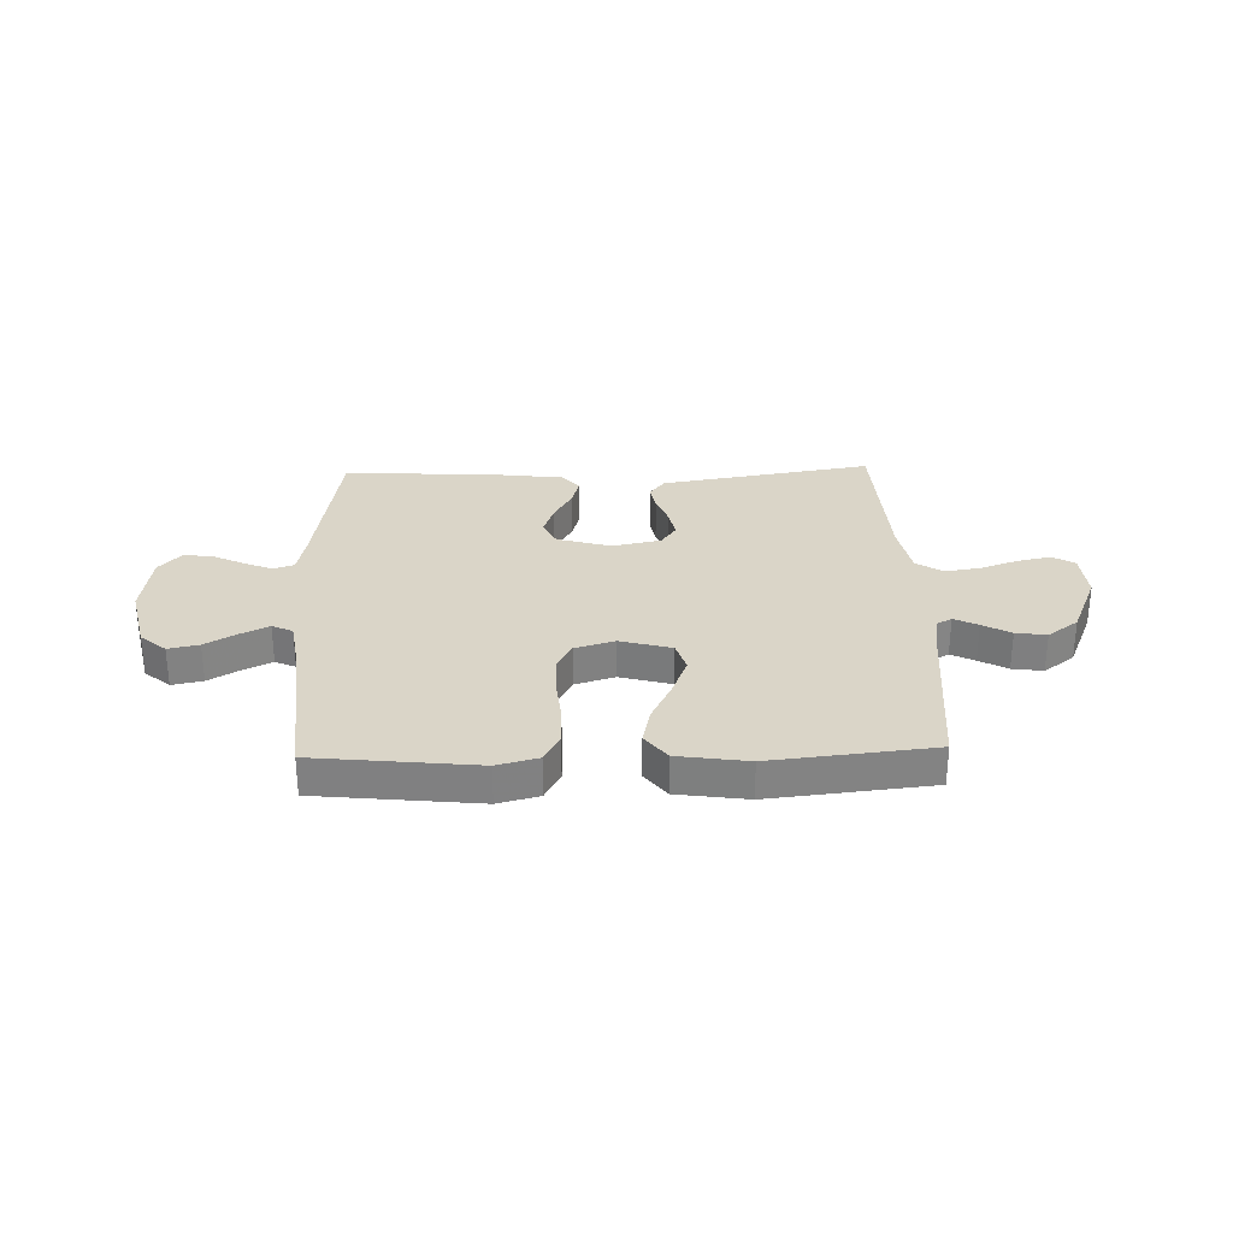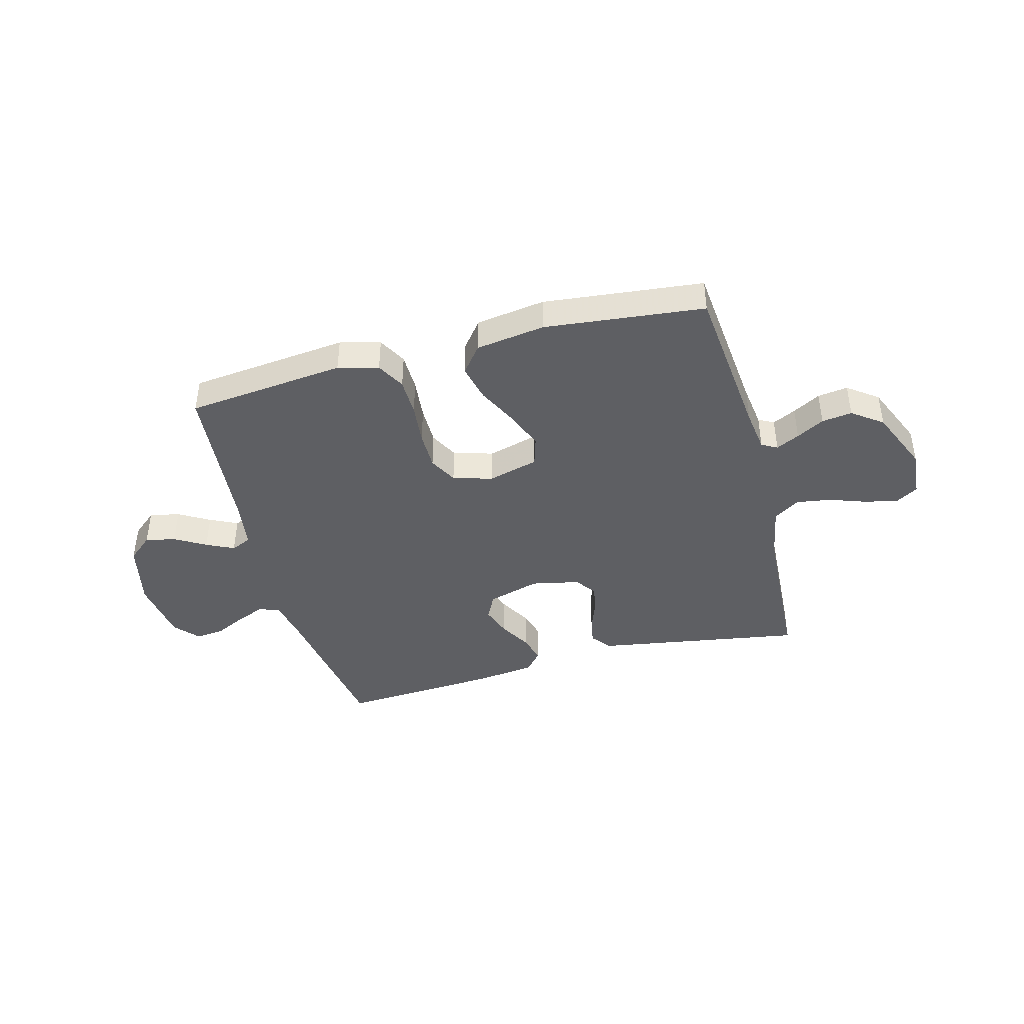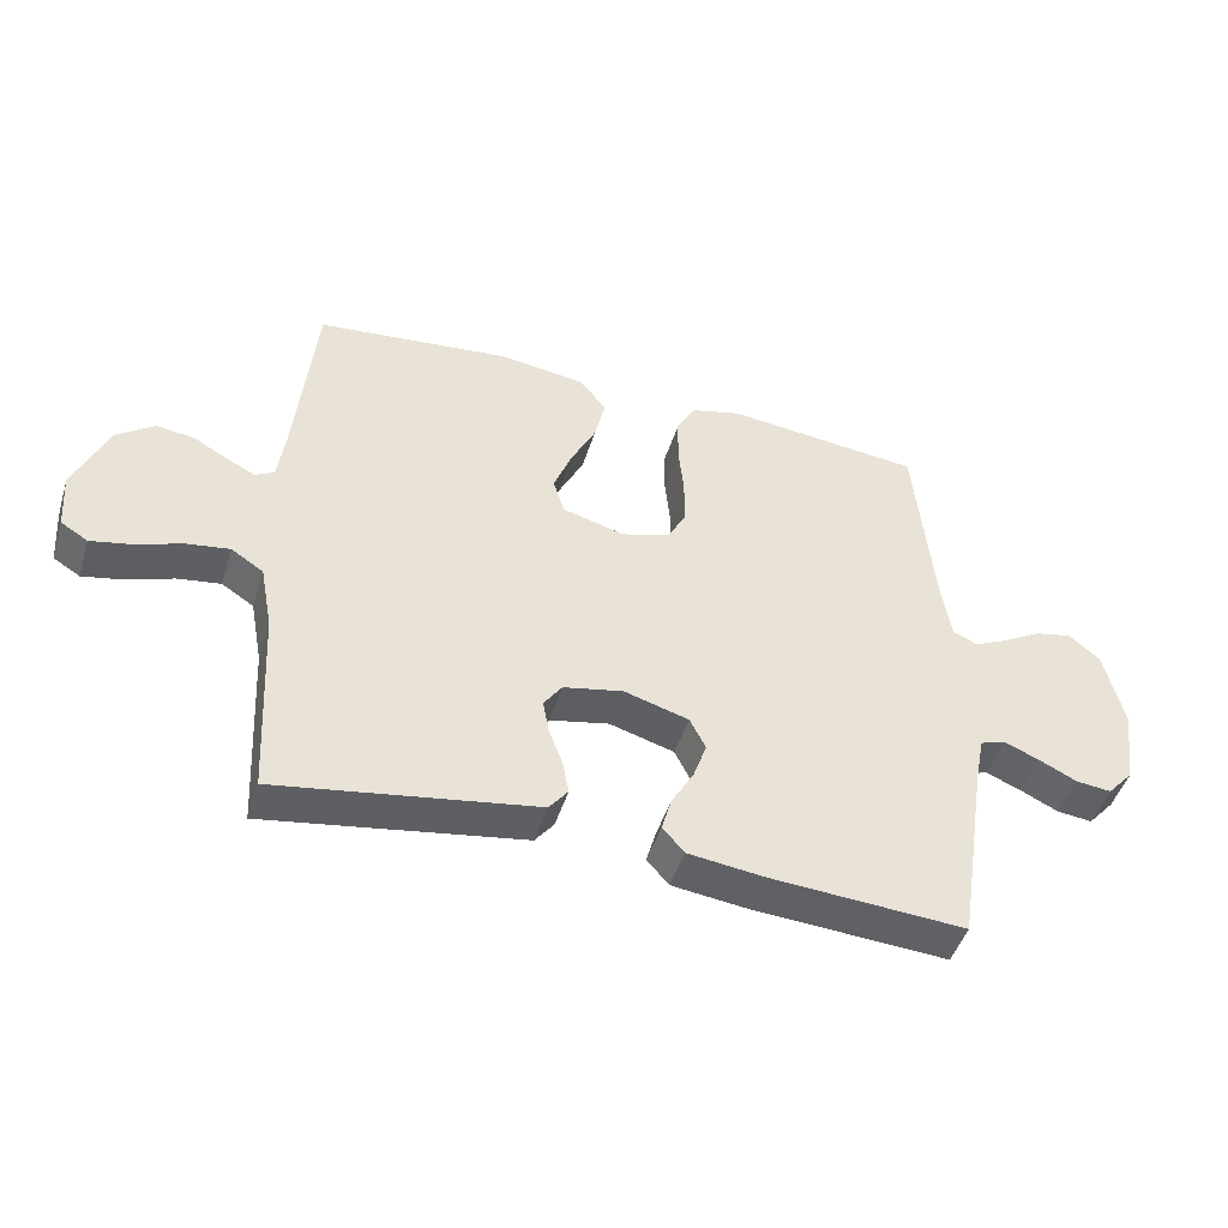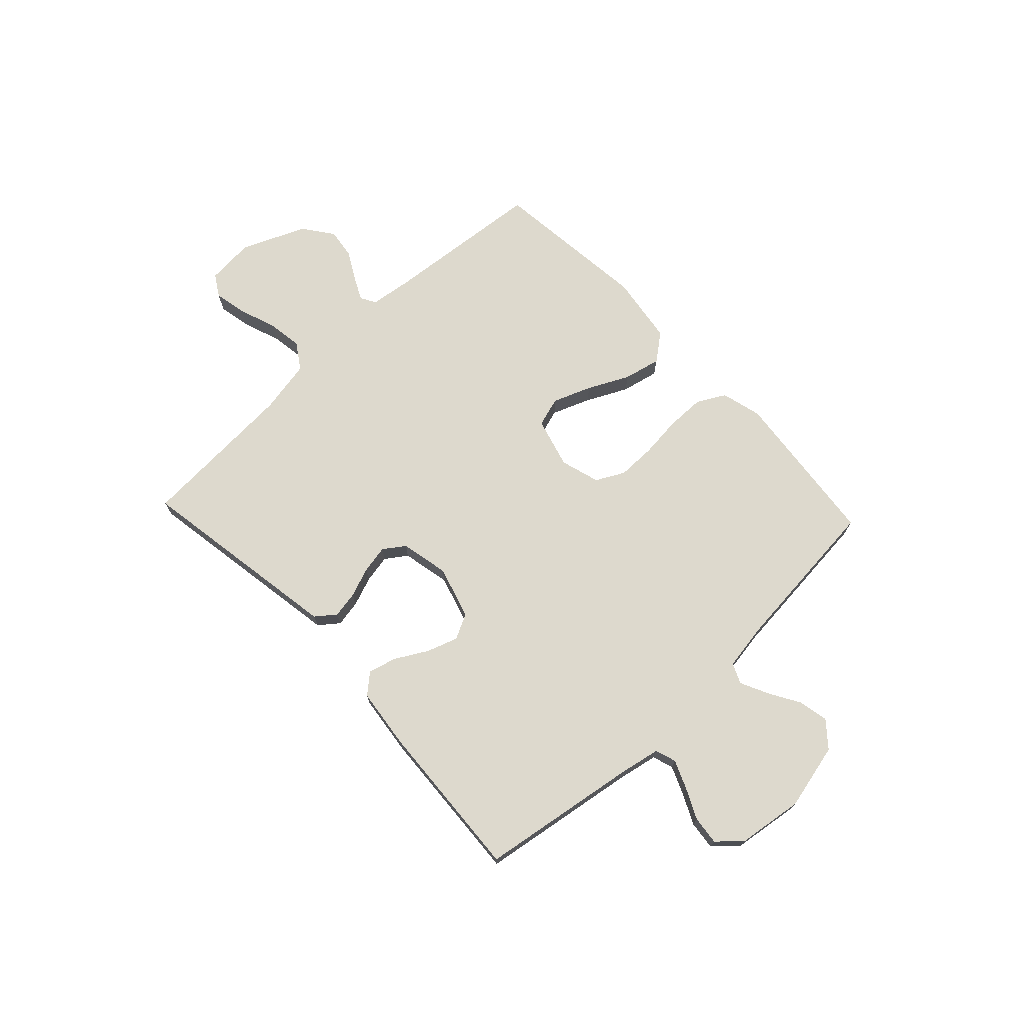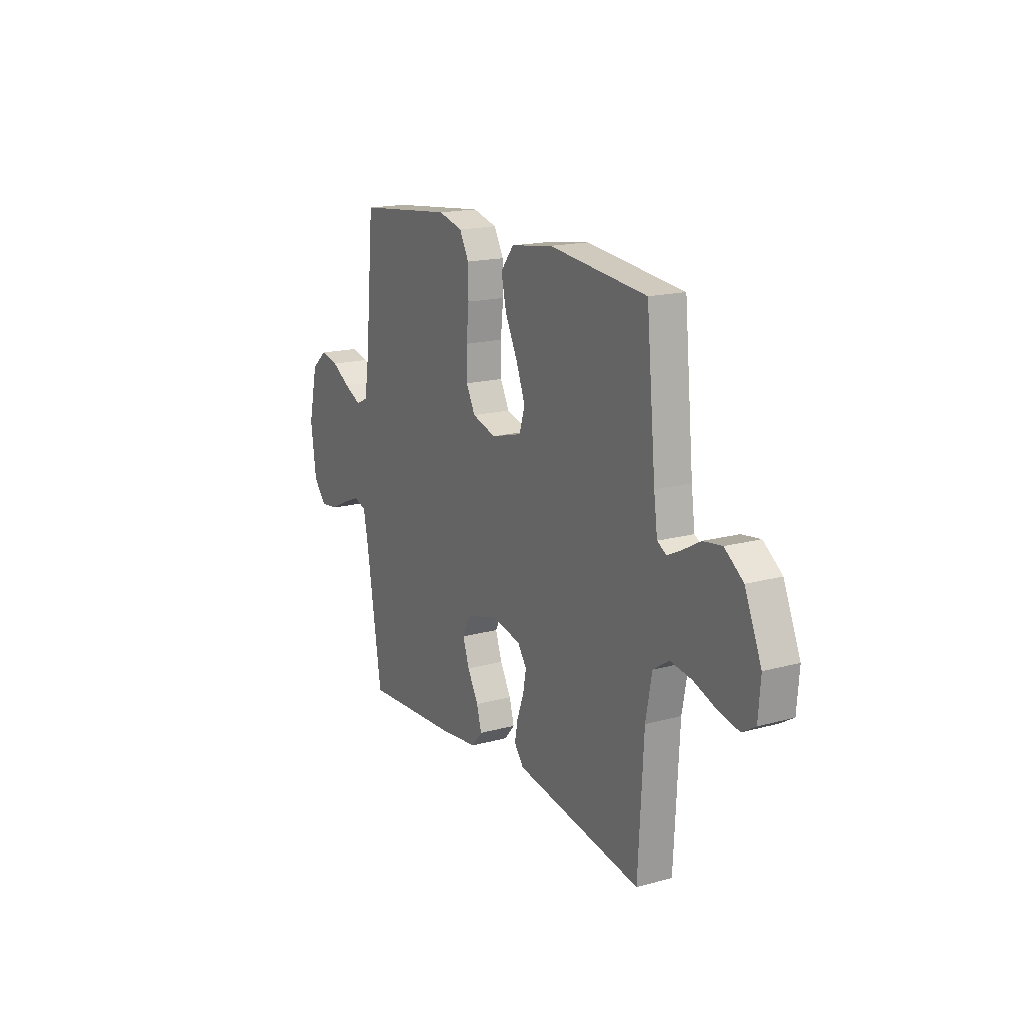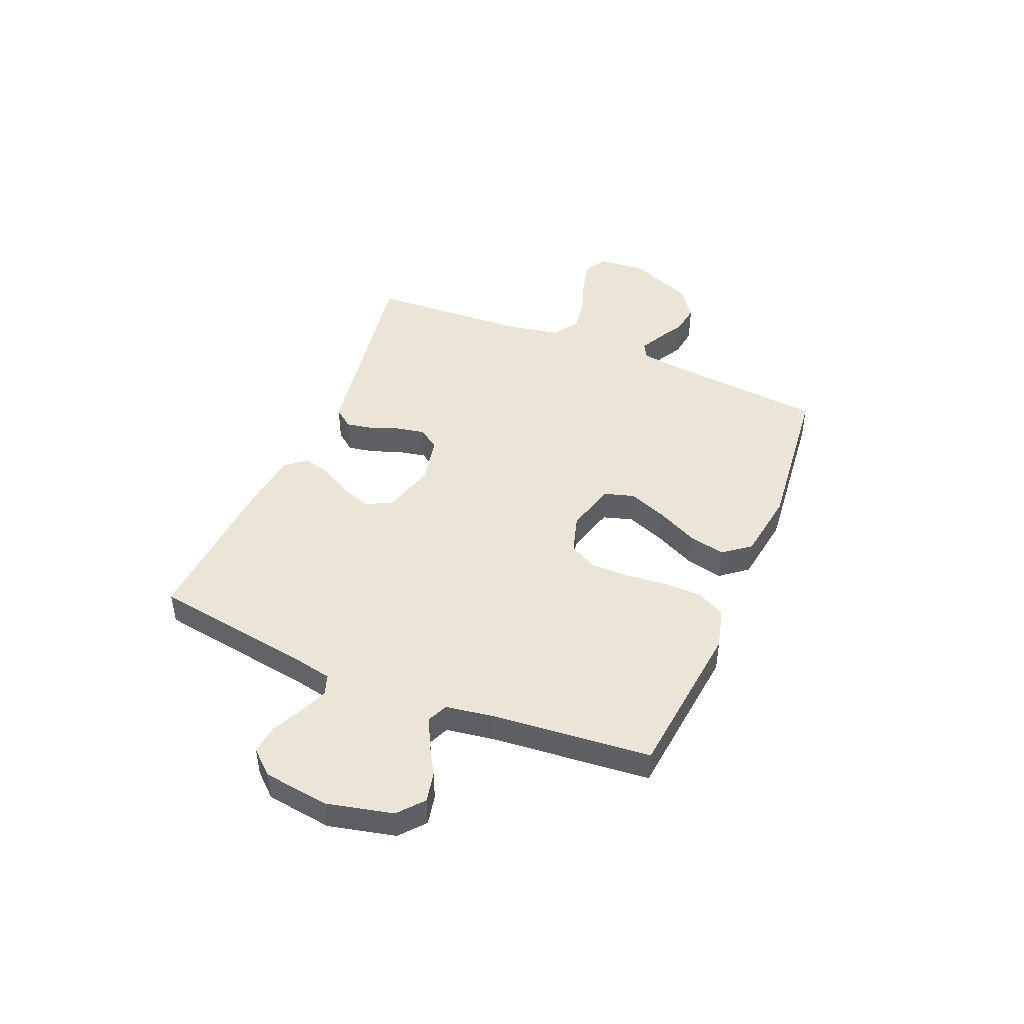
<metadata>
{"format":"obj","ext":"obj","renderer":"f3d","projection":"perspective","resolution":1024,"background":"white","views":[{"elev":29.4,"azim":-1.7,"up":"+Y"},{"elev":-41.9,"azim":14.9,"up":"+Y"},{"elev":-46.9,"azim":162.9,"up":"+Z"},{"elev":72.0,"azim":-133.3,"up":"+Y"},{"elev":17.1,"azim":61.3,"up":"+Z"},{"elev":45.8,"azim":-67.3,"up":"+Y"}]}
</metadata>
<code>
v 0.5 0.07 0.5
v 0.529 0.07 0.2
v 0.54 0.07 0.119
v 0.569 0.07 0.103
v 0.613 0.07 0.125
v 0.665 0.07 0.154
v 0.722 0.07 0.162
v 0.779 0.07 0.12
v 0.83 0.07 0
v 0.823 0.07 -0.09
v 0.782 0.07 -0.115
v 0.72 0.07 -0.102
v 0.65 0.07 -0.077
v 0.584 0.07 -0.067
v 0.535 0.07 -0.099
v 0.516 0.07 -0.2
v 0.5 0.07 -0.5
v 0.2 0.07 -0.451
v 0.108 0.07 -0.436
v 0.079 0.07 -0.399
v 0.088 0.07 -0.349
v 0.109 0.07 -0.293
v 0.119 0.07 -0.24
v 0.091 0.07 -0.2
v 0 0.07 -0.181
v -0.099 0.07 -0.21
v -0.123 0.07 -0.258
v -0.103 0.07 -0.316
v -0.069 0.07 -0.376
v -0.054 0.07 -0.429
v -0.087 0.07 -0.467
v -0.2 0.07 -0.481
v -0.5 0.07 -0.5
v -0.547 0.07 -0.2
v -0.562 0.07 -0.125
v -0.601 0.07 -0.112
v -0.654 0.07 -0.134
v -0.712 0.07 -0.162
v -0.766 0.07 -0.168
v -0.806 0.07 -0.123
v -0.823 0.07 0
v -0.794 0.07 0.125
v -0.747 0.07 0.165
v -0.69 0.07 0.153
v -0.632 0.07 0.119
v -0.58 0.07 0.094
v -0.542 0.07 0.111
v -0.528 0.07 0.2
v -0.5 0.07 0.5
v -0.2 0.07 0.532
v -0.124 0.07 0.512
v -0.095 0.07 0.459
v -0.094 0.07 0.387
v -0.102 0.07 0.309
v -0.102 0.07 0.236
v -0.074 0.07 0.183
v 0 0.07 0.161
v 0.095 0.07 0.187
v 0.112 0.07 0.243
v 0.084 0.07 0.315
v 0.046 0.07 0.392
v 0.03 0.07 0.462
v 0.07 0.07 0.513
v 0.2 0.07 0.532
v 0.5 0 0.5
v 0.529 0 0.2
v 0.54 0 0.119
v 0.569 0 0.103
v 0.613 0 0.125
v 0.665 0 0.154
v 0.722 0 0.162
v 0.779 0 0.12
v 0.83 0 0
v 0.823 0 -0.09
v 0.782 0 -0.115
v 0.72 0 -0.102
v 0.65 0 -0.077
v 0.584 0 -0.067
v 0.535 0 -0.099
v 0.516 0 -0.2
v 0.5 0 -0.5
v 0.2 0 -0.451
v 0.108 0 -0.436
v 0.079 0 -0.399
v 0.088 0 -0.349
v 0.109 0 -0.293
v 0.119 0 -0.24
v 0.091 0 -0.2
v 0 0 -0.181
v -0.099 0 -0.21
v -0.123 0 -0.258
v -0.103 0 -0.316
v -0.069 0 -0.376
v -0.054 0 -0.429
v -0.087 0 -0.467
v -0.2 0 -0.481
v -0.5 0 -0.5
v -0.547 0 -0.2
v -0.562 0 -0.125
v -0.601 0 -0.112
v -0.654 0 -0.134
v -0.712 0 -0.162
v -0.766 0 -0.168
v -0.806 0 -0.123
v -0.823 0 0
v -0.794 0 0.125
v -0.747 0 0.165
v -0.69 0 0.153
v -0.632 0 0.119
v -0.58 0 0.094
v -0.542 0 0.111
v -0.528 0 0.2
v -0.5 0 0.5
v -0.2 0 0.532
v -0.124 0 0.512
v -0.095 0 0.459
v -0.094 0 0.387
v -0.102 0 0.309
v -0.102 0 0.236
v -0.074 0 0.183
v 0 0 0.161
v 0.095 0 0.187
v 0.112 0 0.243
v 0.084 0 0.315
v 0.046 0 0.392
v 0.03 0 0.462
v 0.07 0 0.513
v 0.2 0 0.532
f 64 1 2
f 63 64 2
f 62 63 2
f 61 62 2
f 60 61 2
f 59 60 2 3
f 58 59 3 4
f 57 58 4
f 52 53 54
f 51 52 54
f 50 51 54
f 49 50 54
f 48 49 54
f 47 48 54 55
f 46 47 55 56
f 43 44 45
f 42 43 45
f 41 42 45
f 40 41 45
f 39 40 45
f 38 39 45
f 37 38 45
f 36 37 45 46
f 46 56 57
f 36 46 57
f 35 36 57
f 32 33 34
f 31 32 34
f 30 31 34
f 29 30 34
f 28 29 34
f 27 28 34 35
f 20 21 22
f 19 20 22
f 18 19 22
f 18 22 23
f 17 18 23
f 16 17 23
f 15 16 23 24
f 11 12 13
f 10 11 13
f 9 10 13
f 8 9 13
f 7 8 13
f 6 7 13
f 5 6 13
f 4 5 13 14
f 15 24 25
f 14 15 25
f 4 14 25
f 57 4 25
f 35 57 25 26
f 26 27 35
f 66 65 128
f 66 128 127
f 66 127 126
f 66 126 125
f 66 125 124
f 67 66 124 123
f 68 67 123 122
f 68 122 121
f 118 117 116
f 118 116 115
f 118 115 114
f 118 114 113
f 118 113 112
f 119 118 112 111
f 120 119 111 110
f 109 108 107
f 109 107 106
f 109 106 105
f 109 105 104
f 109 104 103
f 109 103 102
f 109 102 101
f 110 109 101 100
f 121 120 110
f 121 110 100
f 121 100 99
f 98 97 96
f 98 96 95
f 98 95 94
f 98 94 93
f 98 93 92
f 99 98 92 91
f 86 85 84
f 86 84 83
f 86 83 82
f 87 86 82
f 87 82 81
f 87 81 80
f 88 87 80 79
f 77 76 75
f 77 75 74
f 77 74 73
f 77 73 72
f 77 72 71
f 77 71 70
f 77 70 69
f 78 77 69 68
f 89 88 79
f 89 79 78
f 89 78 68
f 89 68 121
f 90 89 121 99
f 99 91 90
f 1 65 66 2
f 2 66 67 3
f 3 67 68 4
f 4 68 69 5
f 5 69 70 6
f 6 70 71 7
f 7 71 72 8
f 8 72 73 9
f 9 73 74 10
f 10 74 75 11
f 11 75 76 12
f 12 76 77 13
f 13 77 78 14
f 14 78 79 15
f 15 79 80 16
f 16 80 81 17
f 17 81 82 18
f 18 82 83 19
f 19 83 84 20
f 20 84 85 21
f 21 85 86 22
f 22 86 87 23
f 23 87 88 24
f 24 88 89 25
f 25 89 90 26
f 26 90 91 27
f 27 91 92 28
f 28 92 93 29
f 29 93 94 30
f 30 94 95 31
f 31 95 96 32
f 32 96 97 33
f 33 97 98 34
f 34 98 99 35
f 35 99 100 36
f 36 100 101 37
f 37 101 102 38
f 38 102 103 39
f 39 103 104 40
f 40 104 105 41
f 41 105 106 42
f 42 106 107 43
f 43 107 108 44
f 44 108 109 45
f 45 109 110 46
f 46 110 111 47
f 47 111 112 48
f 48 112 113 49
f 49 113 114 50
f 50 114 115 51
f 51 115 116 52
f 52 116 117 53
f 53 117 118 54
f 54 118 119 55
f 55 119 120 56
f 56 120 121 57
f 57 121 122 58
f 58 122 123 59
f 59 123 124 60
f 60 124 125 61
f 61 125 126 62
f 62 126 127 63
f 63 127 128 64
f 64 128 65 1

</code>
